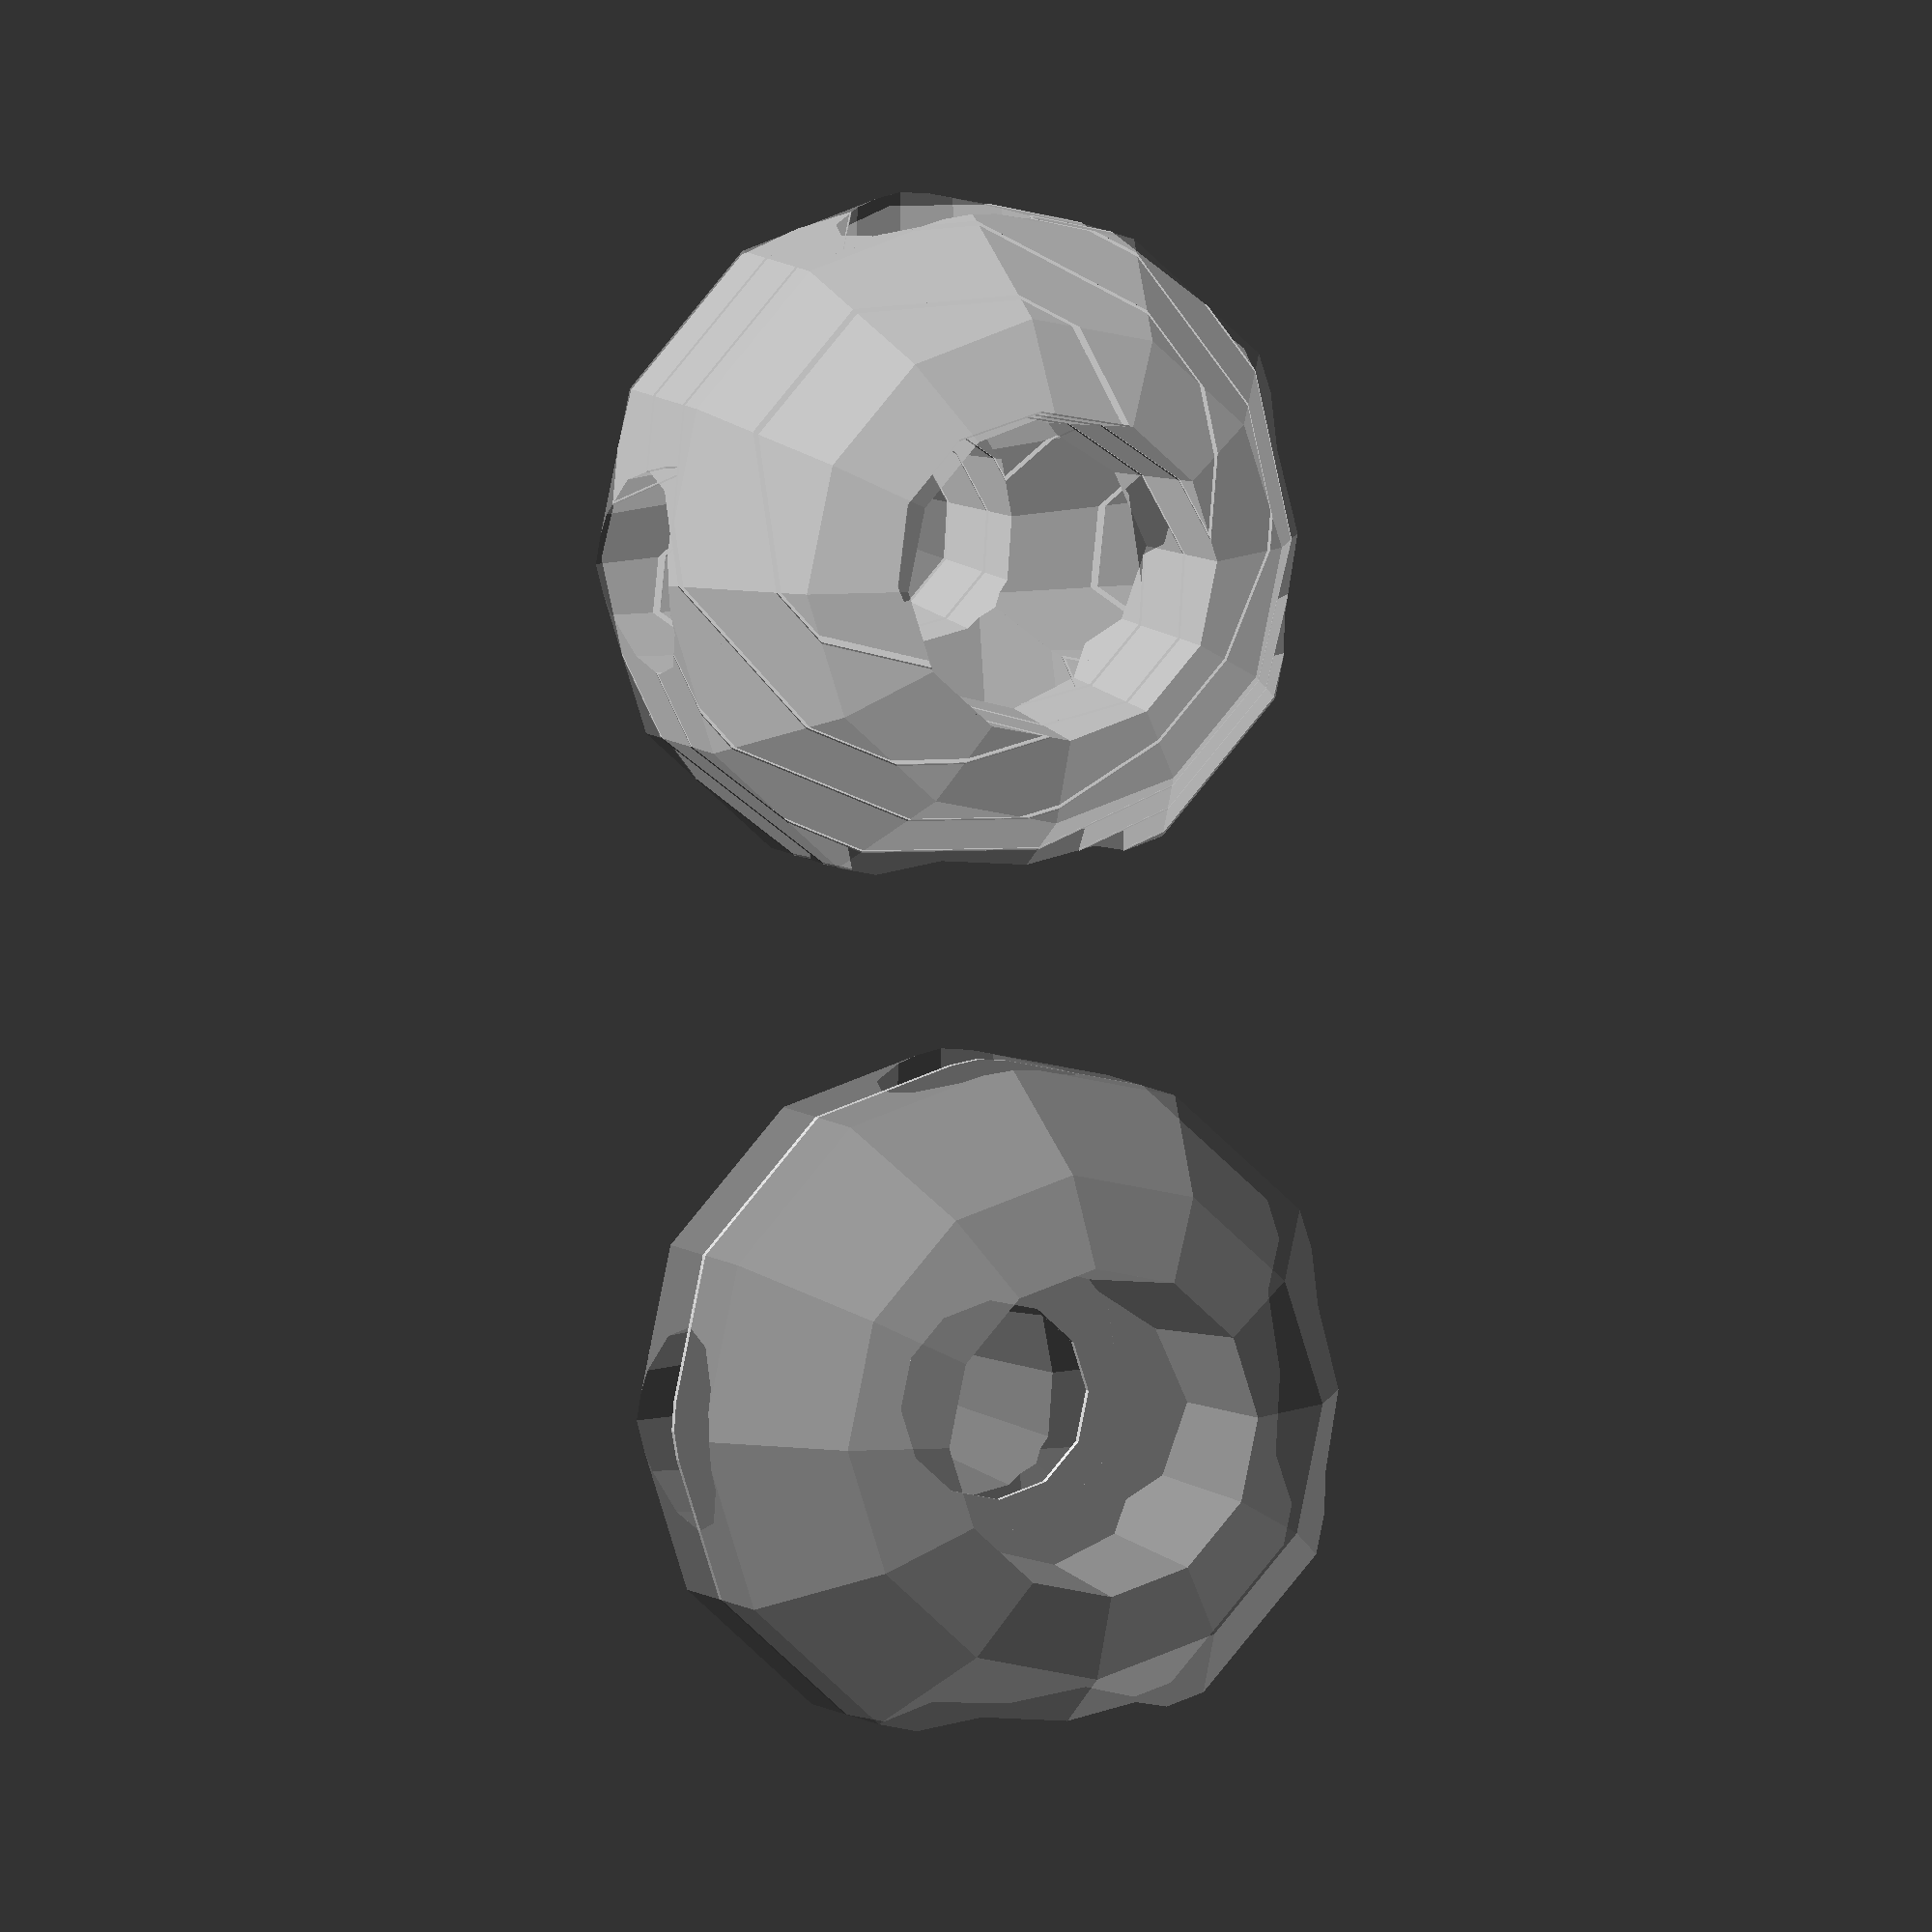
<openscad>
echo(version=version());

module thing()
{
	$fa = 30;
	difference() {
		sphere(r = 25);
		cylinder(h = 62.5, r1 = 12.5, r2 = 6.25, center = true);
		rotate(90, [ 1, 0, 0 ]) cylinder(h = 62.5,
				r1 = 12.5, r2 = 6.25, center = true);
		rotate(90, [ 0, 1, 0 ]) cylinder(h = 62.5,
				r1 = 12.5, r2 = 6.25, center = true);
	}
}

module demo_proj()
{
	linear_extrude(center = true, height = 0.5) projection(cut = false) thing();
	% thing();
}

module demo_cut()
{
	for (i=[-20:5:+20]) {
		 rotate(-30, [ 1, 1, 0 ]) translate([ 0, 0, -i ])
			linear_extrude(center = true, height = 0.5) projection(cut = true)
				translate([ 0, 0, i ]) rotate(+30, [ 1, 1, 0 ]) thing();
	}
	% thing();
}

translate([ -30, 0, 0 ]) demo_proj();
translate([ +30, 0, 0 ]) demo_cut();

</openscad>
<views>
elev=173.3 azim=92.9 roll=21.1 proj=o view=wireframe
</views>
